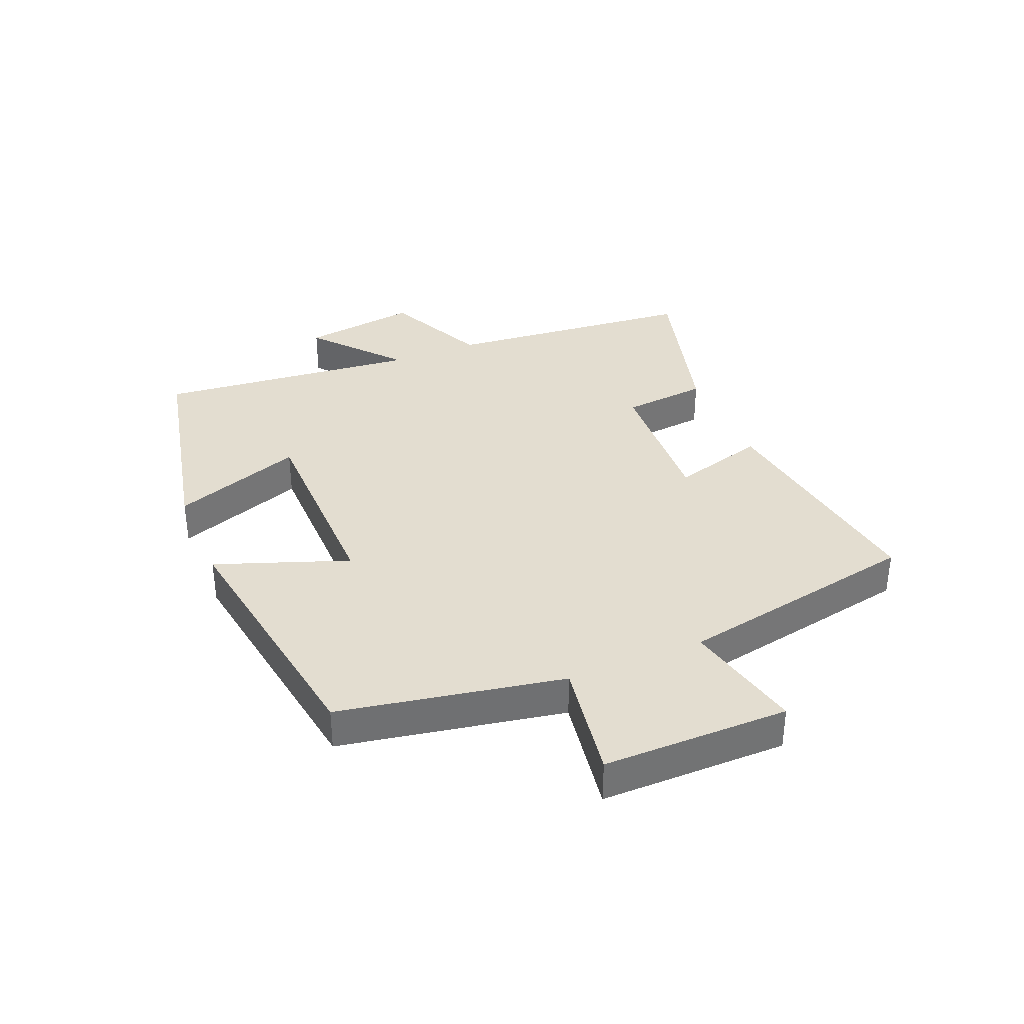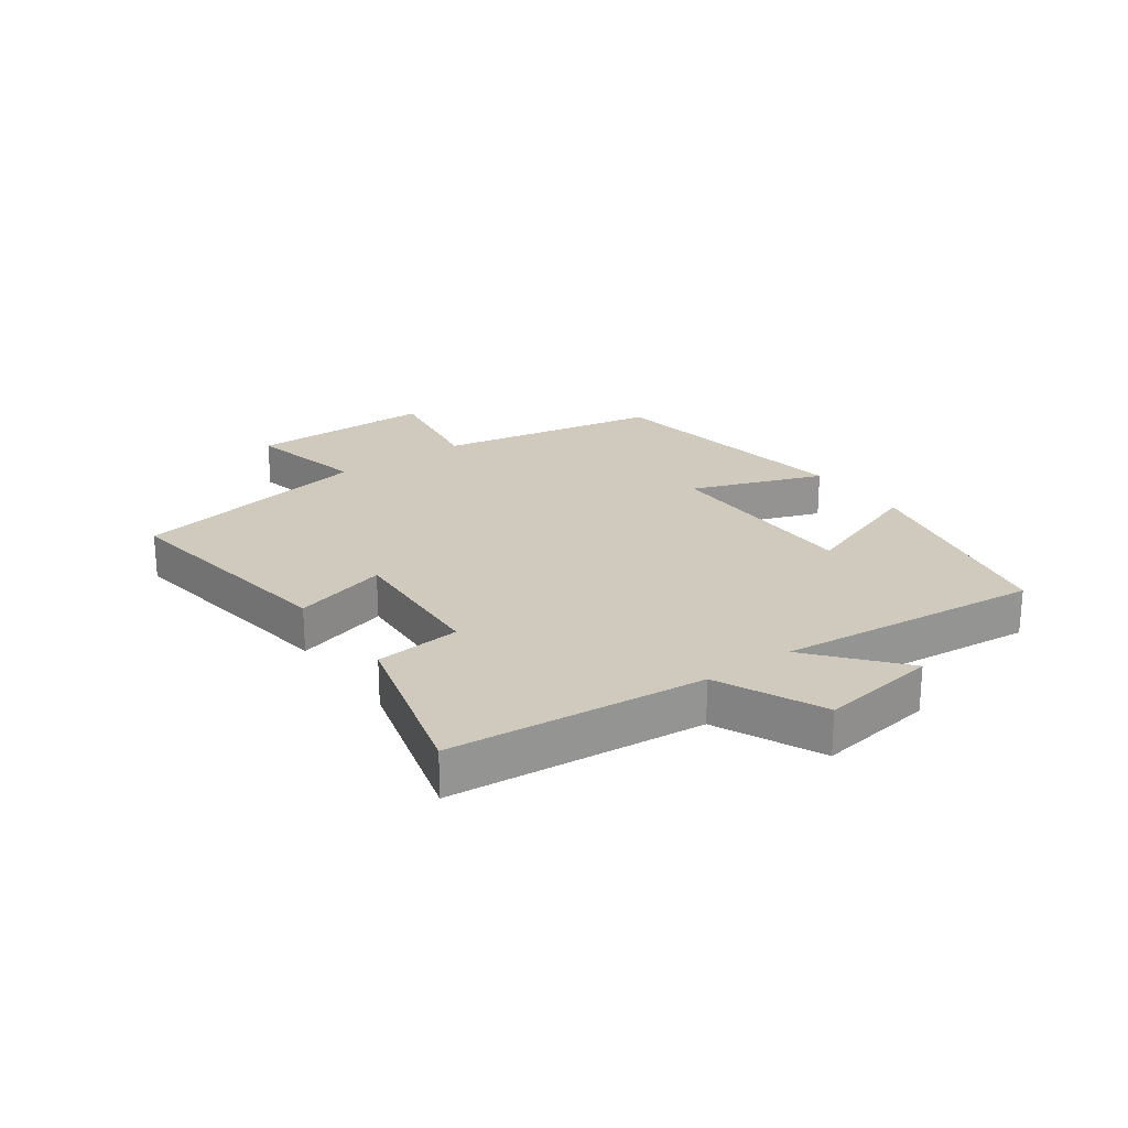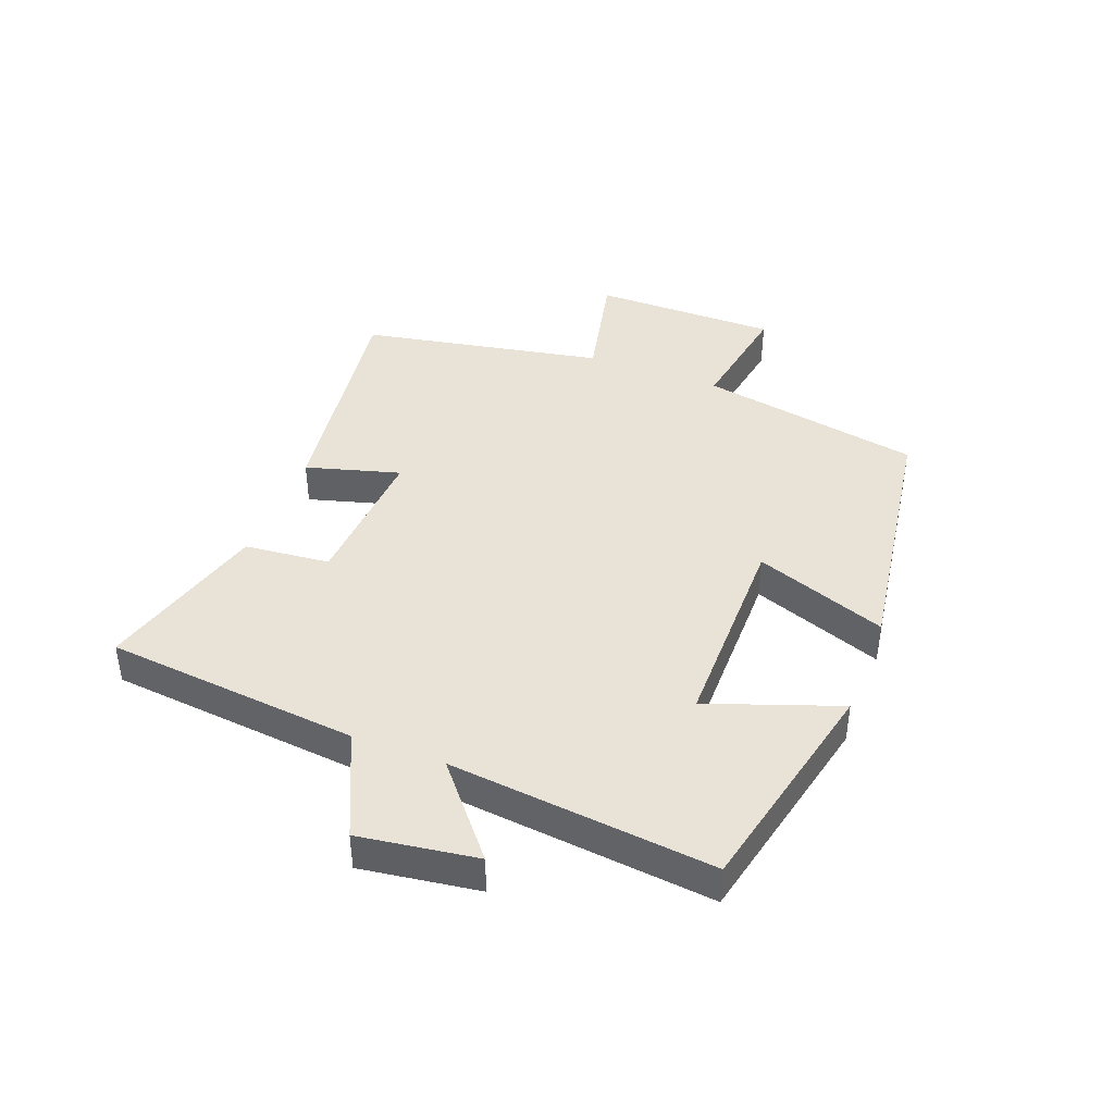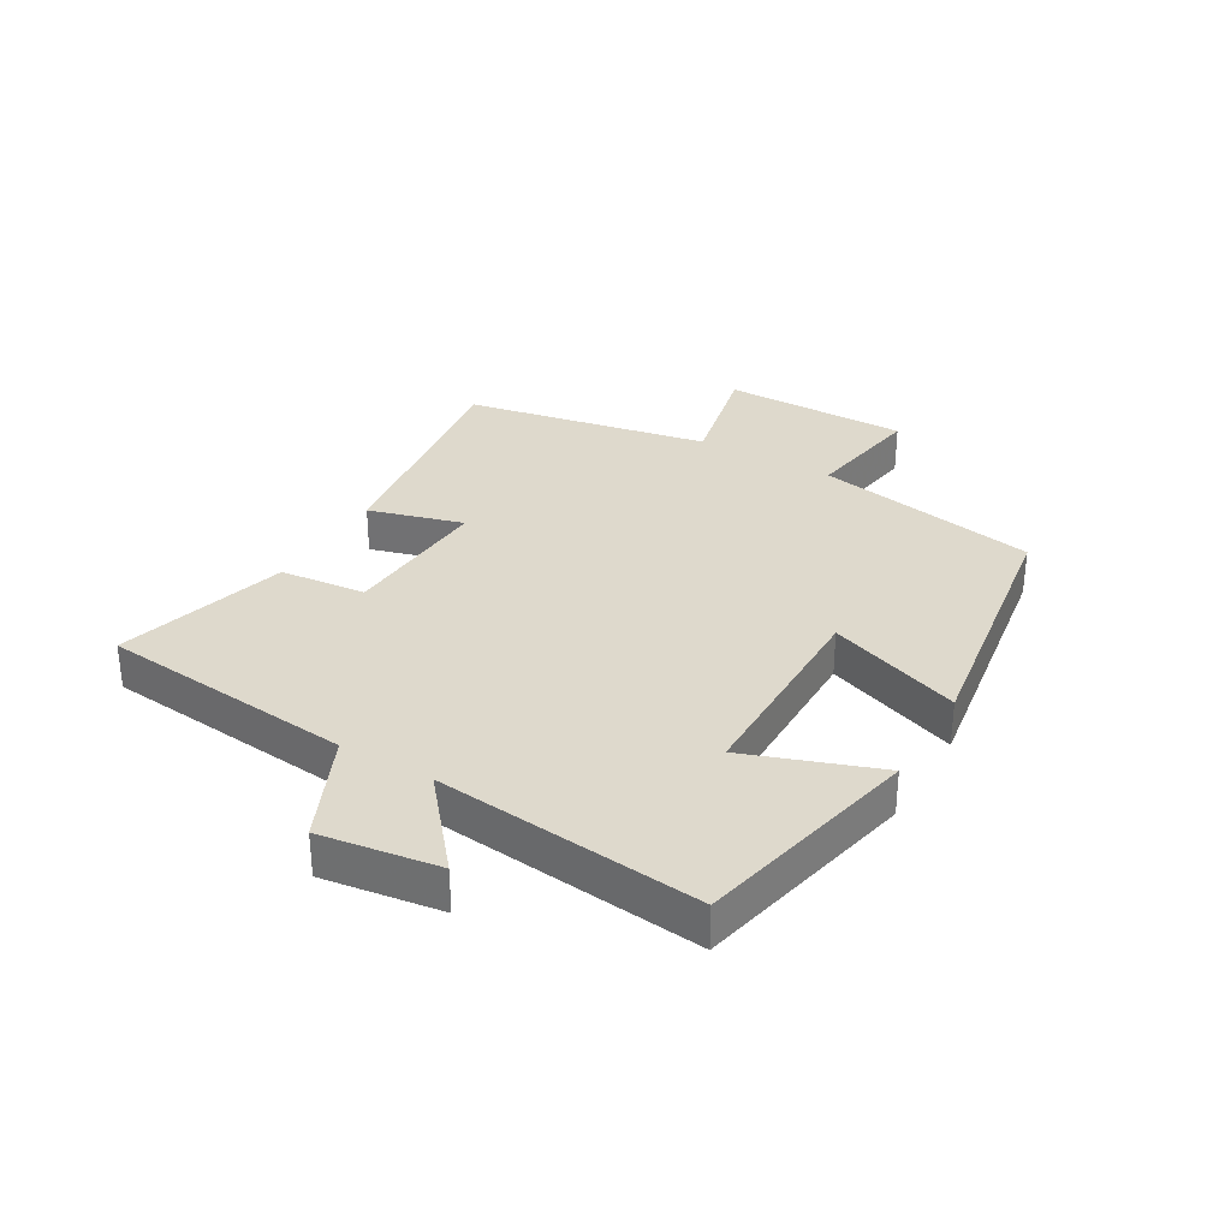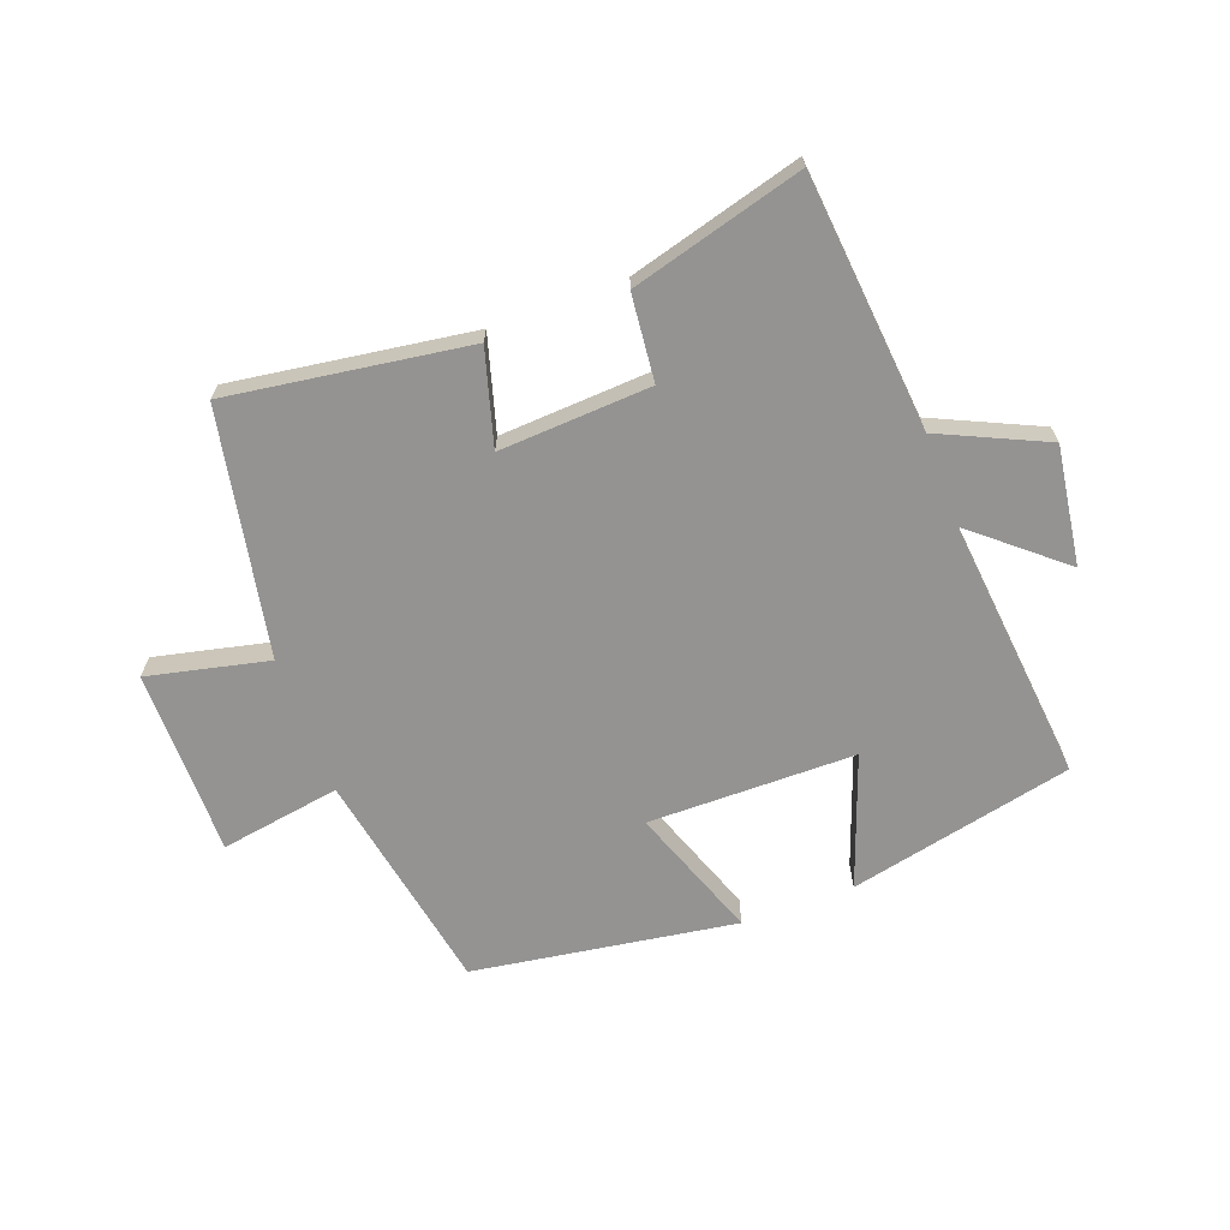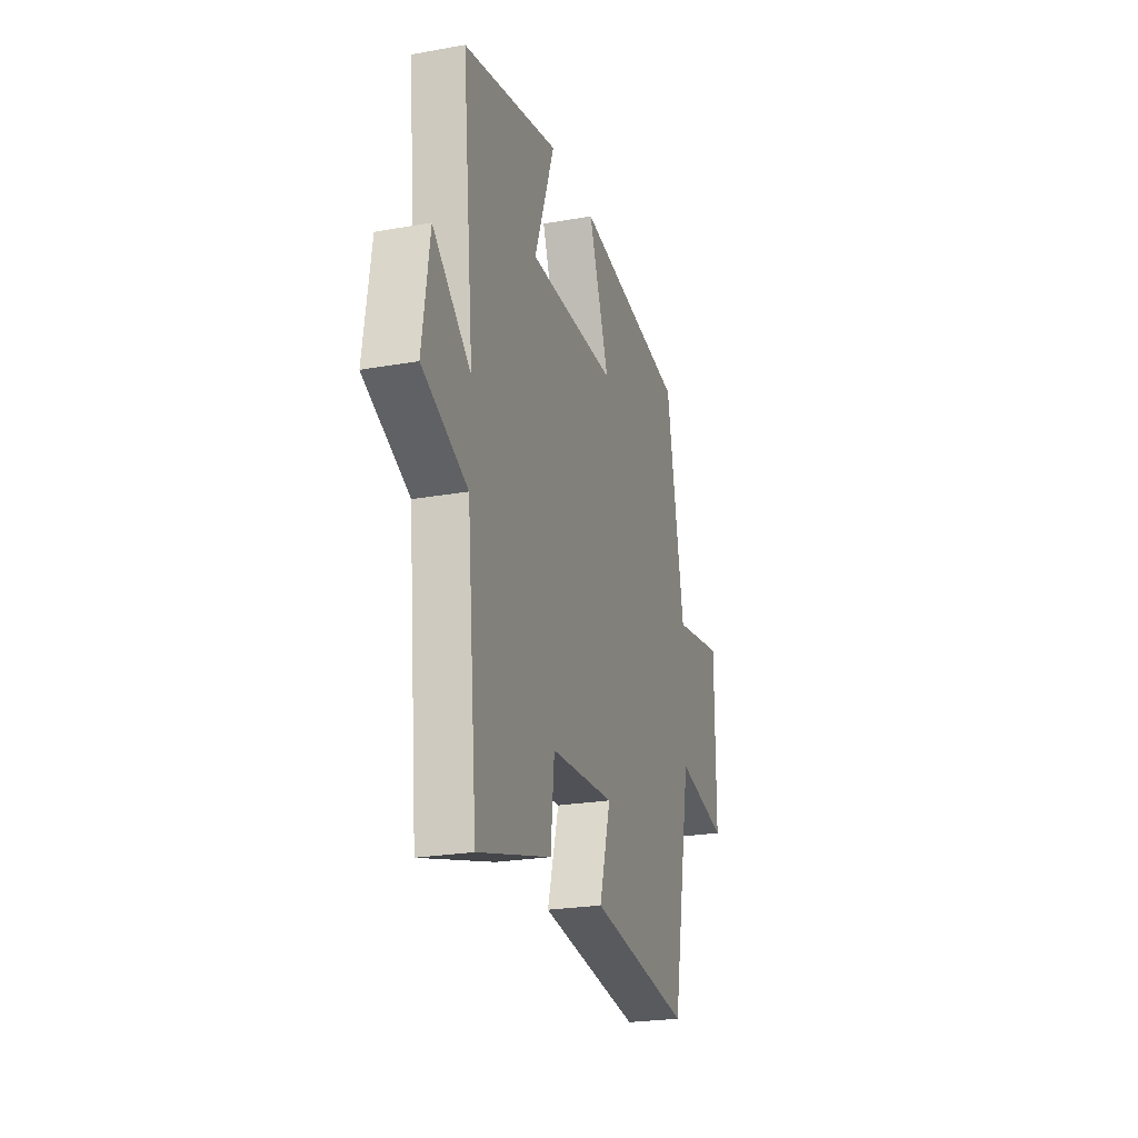
<metadata>
{"format":"obj","ext":"obj","renderer":"f3d","projection":"perspective","resolution":1024,"background":"white","views":[{"elev":35.5,"azim":67.3,"up":"+Y"},{"elev":23.1,"azim":-125.7,"up":"+Y"},{"elev":41.5,"azim":-68.9,"up":"+Y"},{"elev":32.0,"azim":-59.7,"up":"+Y"},{"elev":-66.8,"azim":-159.7,"up":"+Y"},{"elev":-23.7,"azim":-73.3,"up":"+Z"}]}
</metadata>
<code>
v -0.544 0.07 0.419
v -0.179 0.07 0.5
v -0.256 0.07 0.286
v 0.082 0.07 0.284
v 0.003 0.07 0.5
v 0.432 0.07 0.435
v 0.5 0.07 0.07
v 0.696 0.07 0.102
v 0.696 0.07 -0.202
v 0.5 0.07 -0.158
v 0.424 0.07 -0.556
v 0.035 0.07 -0.5
v 0.079 0.07 -0.346
v -0.167 0.07 -0.36
v -0.181 0.07 -0.5
v -0.46 0.07 -0.577
v -0.5 0.07 -0.162
v -0.672 0.07 -0.083
v -0.644 0.07 0.109
v -0.5 0.07 -0.012
v -0.544 0 0.419
v -0.179 0 0.5
v -0.256 0 0.286
v 0.082 0 0.284
v 0.003 0 0.5
v 0.432 0 0.435
v 0.5 0 0.07
v 0.696 0 0.102
v 0.696 0 -0.202
v 0.5 0 -0.158
v 0.424 0 -0.556
v 0.035 0 -0.5
v 0.079 0 -0.346
v -0.167 0 -0.36
v -0.181 0 -0.5
v -0.46 0 -0.577
v -0.5 0 -0.162
v -0.672 0 -0.083
v -0.644 0 0.109
v -0.5 0 -0.012
f 17 18 19 20
f 15 16 17 20
f 14 15 20 1
f 13 14 1
f 10 11 12 13
f 10 13 1
f 7 8 9 10
f 4 5 6 7
f 3 4 7 10
f 1 2 3
f 1 3 10
f 40 39 38 37
f 40 37 36 35
f 21 40 35 34
f 21 34 33
f 33 32 31 30
f 21 33 30
f 30 29 28 27
f 27 26 25 24
f 30 27 24 23
f 23 22 21
f 30 23 21
f 1 21 22 2
f 2 22 23 3
f 3 23 24 4
f 4 24 25 5
f 5 25 26 6
f 6 26 27 7
f 7 27 28 8
f 8 28 29 9
f 9 29 30 10
f 10 30 31 11
f 11 31 32 12
f 12 32 33 13
f 13 33 34 14
f 14 34 35 15
f 15 35 36 16
f 16 36 37 17
f 17 37 38 18
f 18 38 39 19
f 19 39 40 20
f 20 40 21 1

</code>
